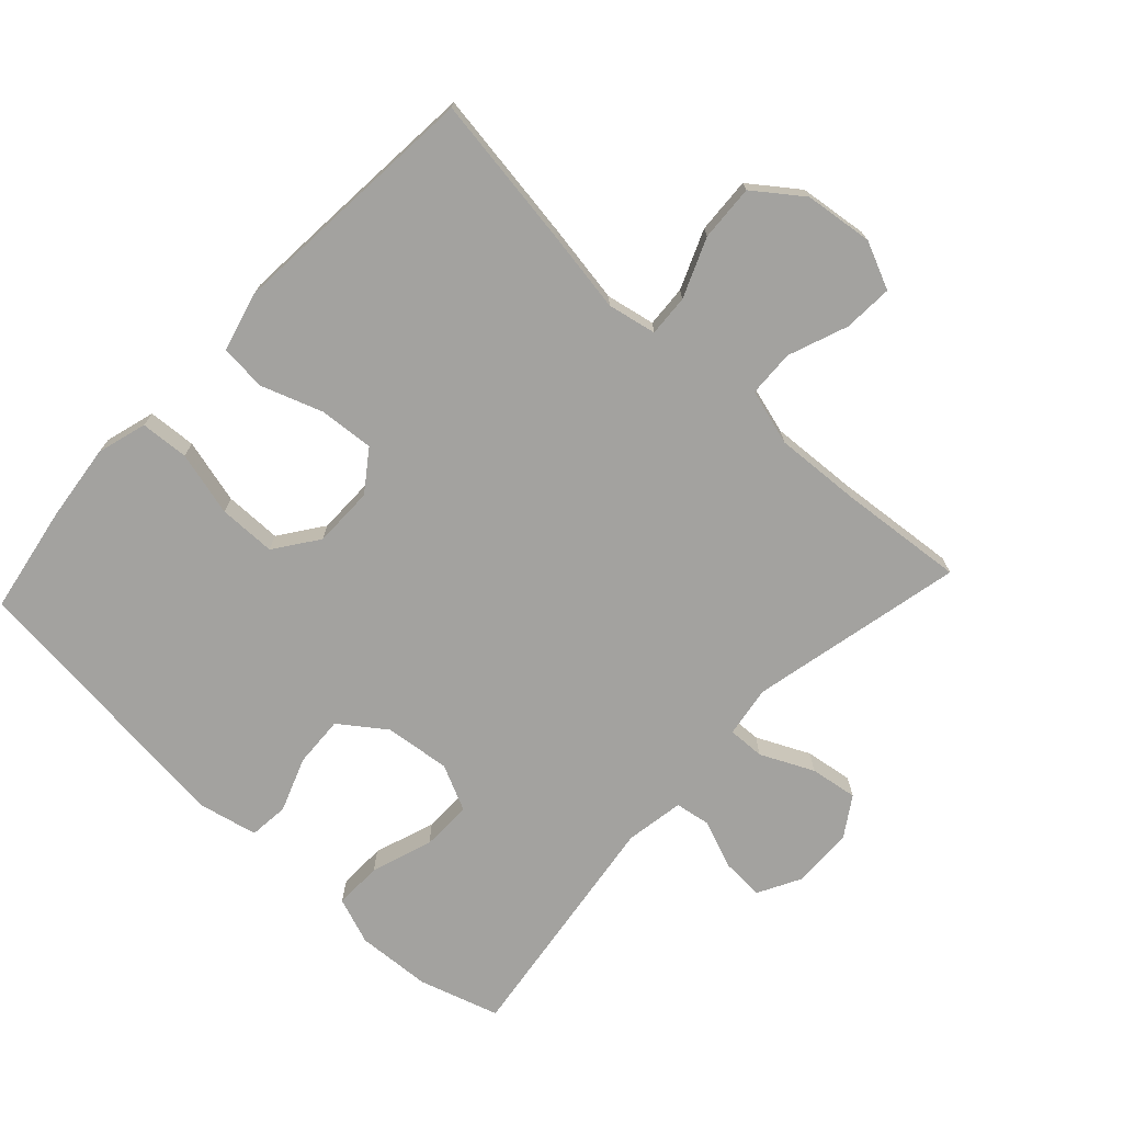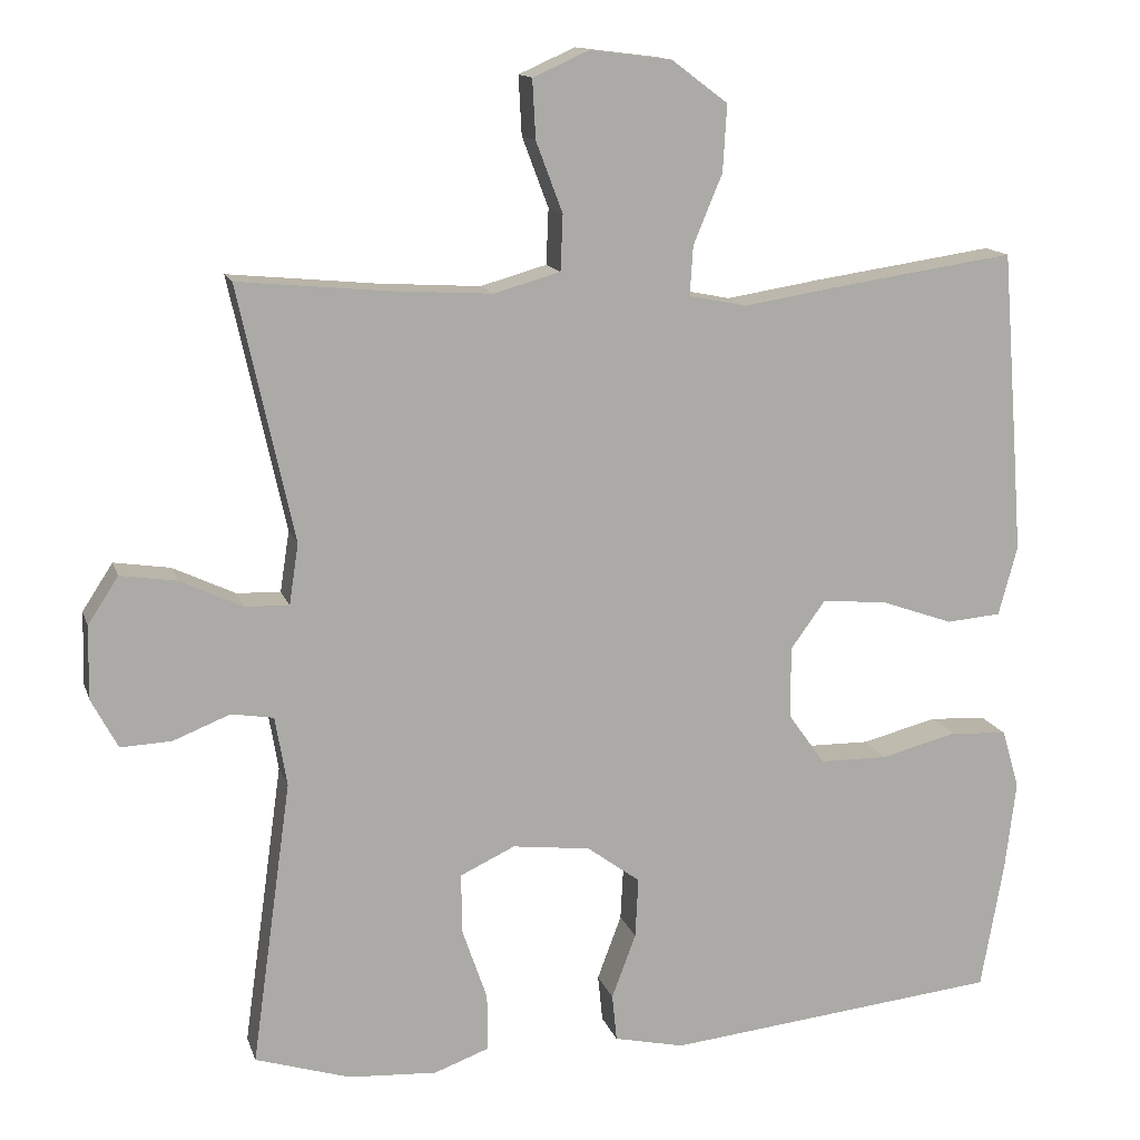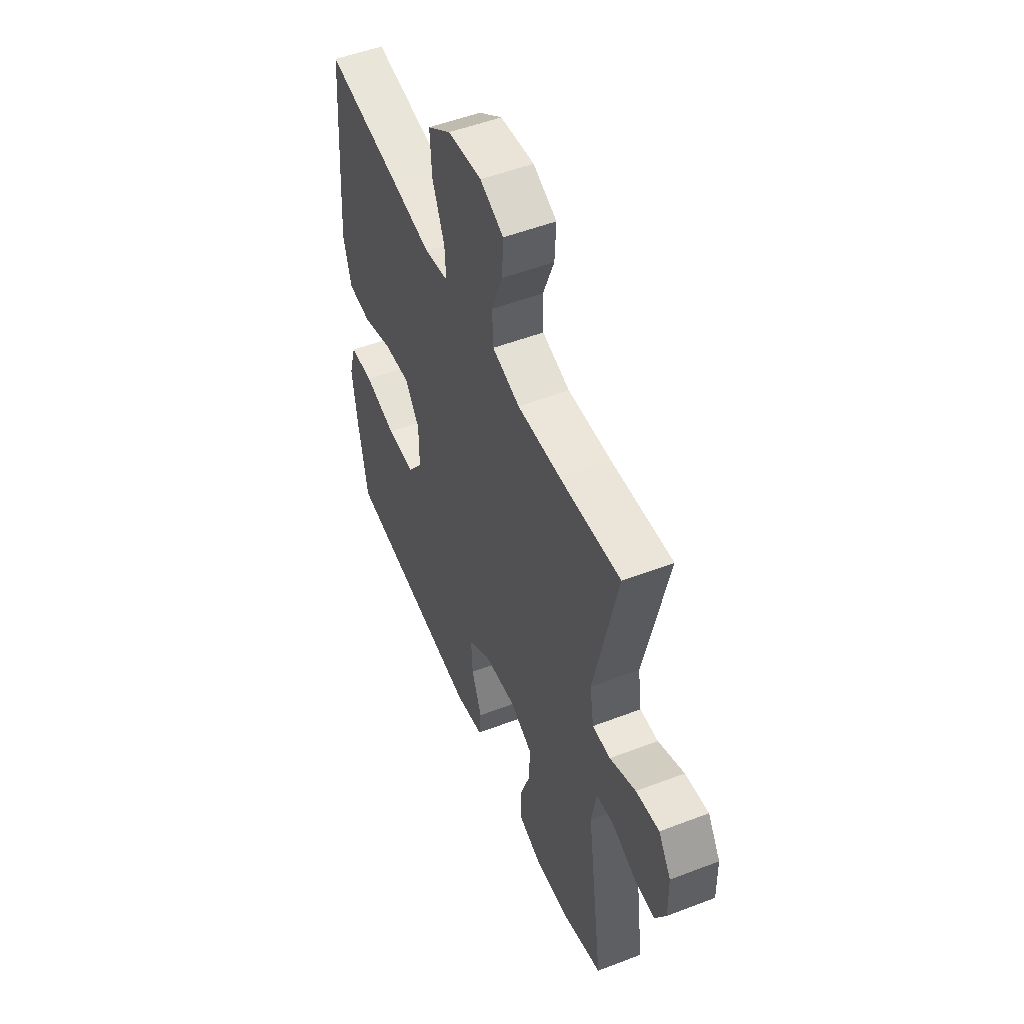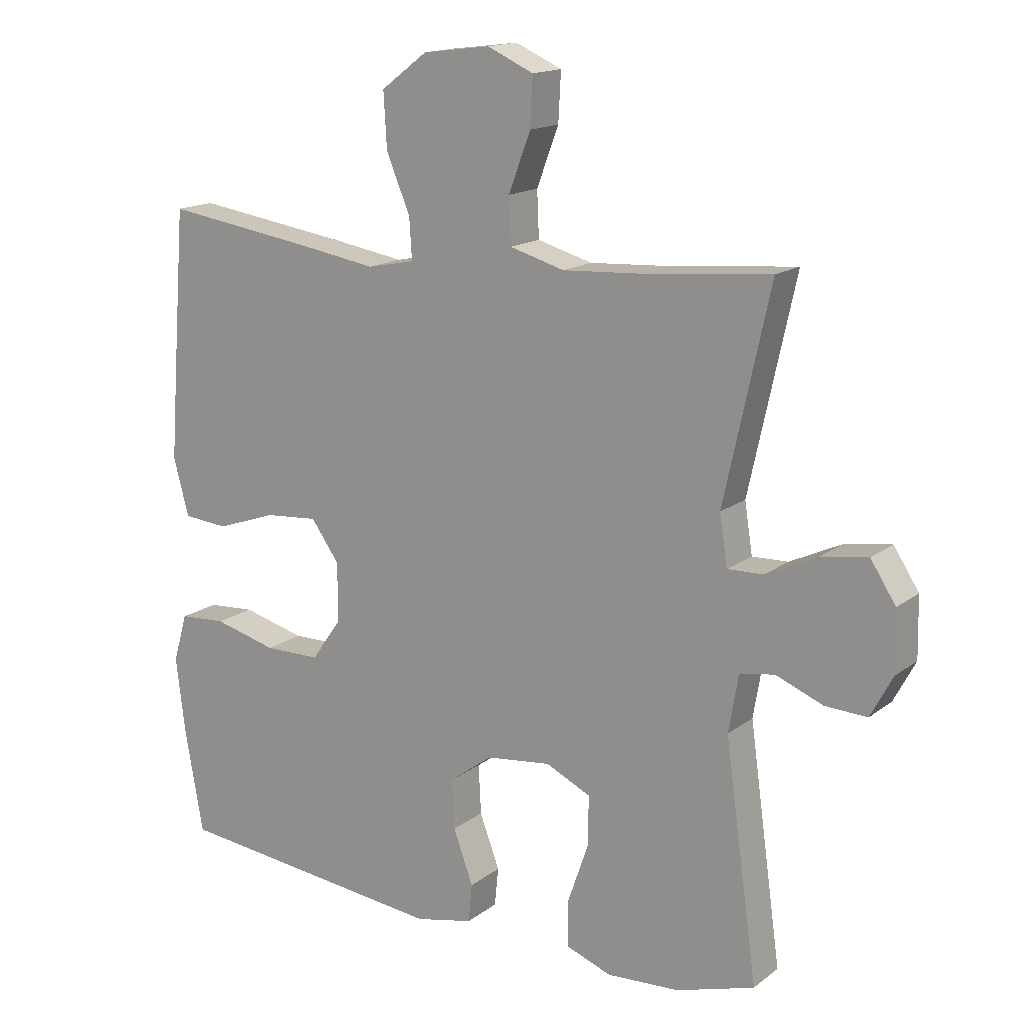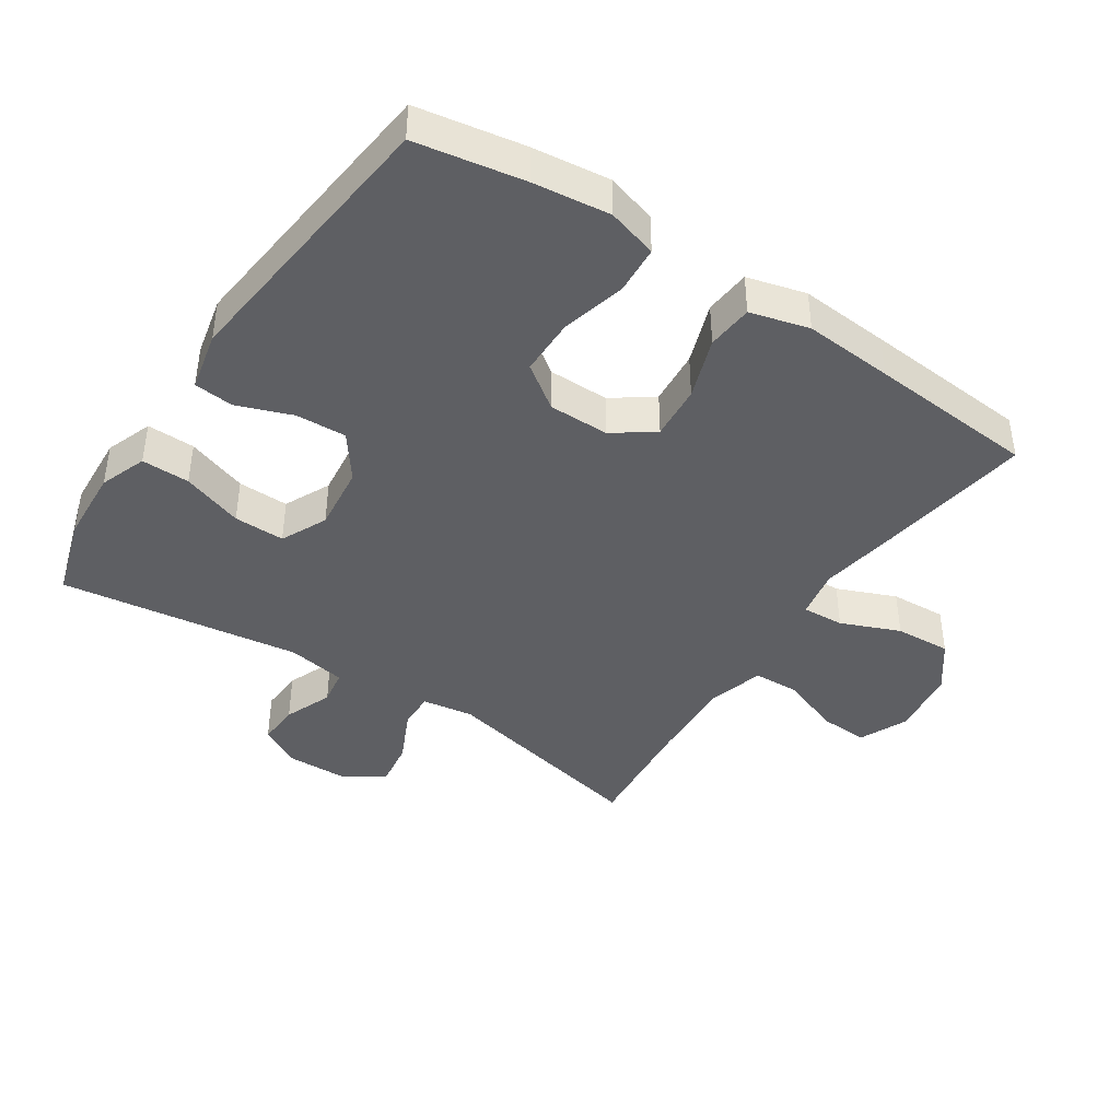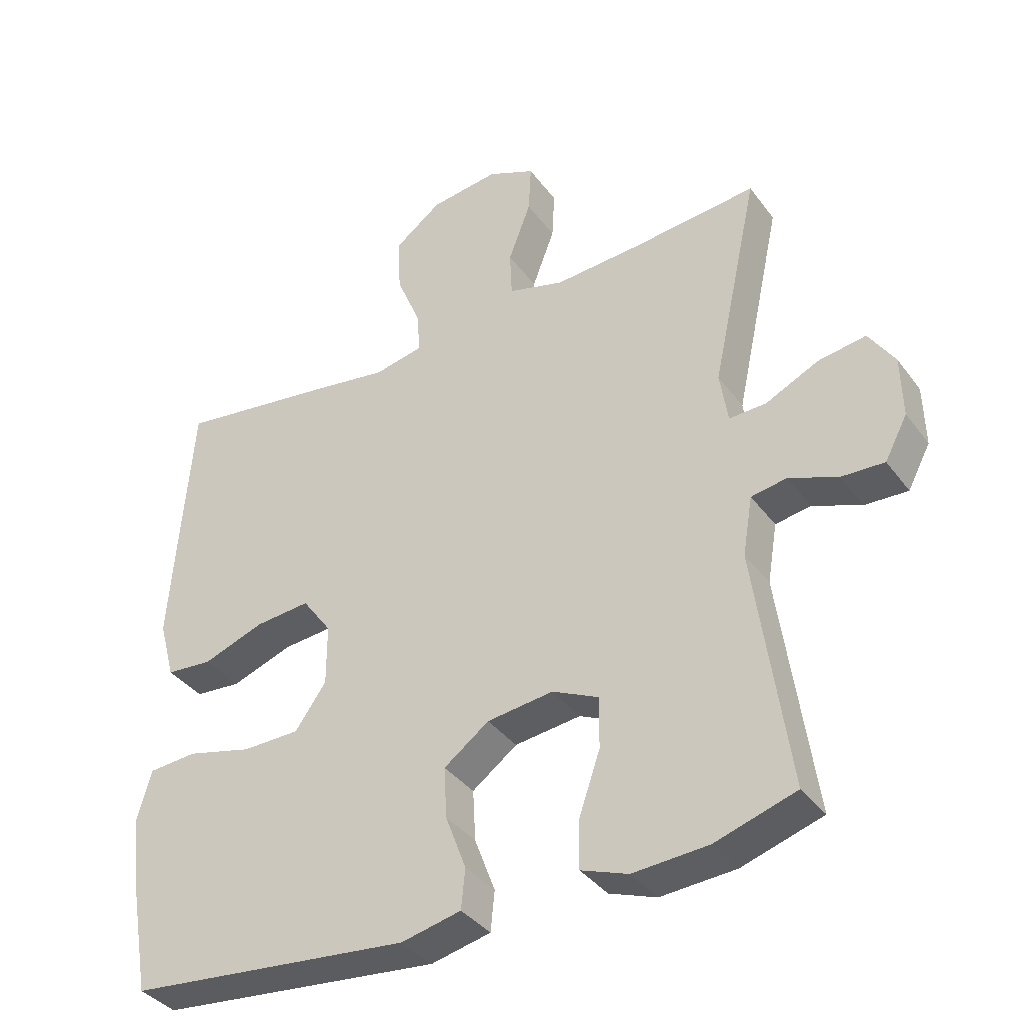
<metadata>
{"format":"obj","ext":"obj","renderer":"f3d","projection":"perspective","resolution":1024,"background":"white","views":[{"elev":-72.6,"azim":-43.0,"up":"+Y"},{"elev":13.7,"azim":165.0,"up":"+Z"},{"elev":52.1,"azim":67.5,"up":"+Z"},{"elev":15.7,"azim":33.7,"up":"+Z"},{"elev":-41.8,"azim":-123.7,"up":"+Y"},{"elev":-37.4,"azim":32.1,"up":"+Z"}]}
</metadata>
<code>
v 0.5 0.07 0.5
v 0.429 0.07 0.175
v 0.441 0.07 0.097
v 0.497 0.07 0.099
v 0.577 0.07 0.137
v 0.649 0.07 0.148
v 0.688 0.07 0.088
v 0.69 0.07 -0.005
v 0.656 0.07 -0.069
v 0.591 0.07 -0.066
v 0.518 0.07 -0.037
v 0.464 0.07 -0.046
v 0.449 0.07 -0.135
v 0.5 0.07 -0.5
v 0.378 0.07 -0.538
v 0.265 0.07 -0.545
v 0.194 0.07 -0.519
v 0.195 0.07 -0.446
v 0.227 0.07 -0.353
v 0.228 0.07 -0.276
v 0.158 0.07 -0.243
v 0.058 0.07 -0.255
v -0.01 0.07 -0.305
v -0.006 0.07 -0.382
v 0.025 0.07 -0.465
v 0.019 0.07 -0.525
v -0.071 0.07 -0.545
v -0.5 0.07 -0.5
v -0.529 0.07 -0.336
v -0.543 0.07 -0.22
v -0.521 0.07 -0.144
v -0.448 0.07 -0.139
v -0.35 0.07 -0.164
v -0.263 0.07 -0.163
v -0.216 0.07 -0.097
v -0.216 0.07 -0.005
v -0.26 0.07 0.056
v -0.343 0.07 0.049
v -0.436 0.07 0.016
v -0.506 0.07 0.022
v -0.53 0.07 0.111
v -0.52 0.07 0.246
v -0.5 0.07 0.5
v -0.265 0.07 0.466
v -0.146 0.07 0.447
v -0.072 0.07 0.462
v -0.076 0.07 0.525
v -0.113 0.07 0.614
v -0.118 0.07 0.699
v -0.046 0.07 0.753
v 0.058 0.07 0.766
v 0.13 0.07 0.734
v 0.126 0.07 0.659
v 0.092 0.07 0.569
v 0.095 0.07 0.498
v 0.18 0.07 0.474
v 0.312 0.07 0.482
v 0.5 0 0.5
v 0.429 0 0.175
v 0.441 0 0.097
v 0.497 0 0.099
v 0.577 0 0.137
v 0.649 0 0.148
v 0.688 0 0.088
v 0.69 0 -0.005
v 0.656 0 -0.069
v 0.591 0 -0.066
v 0.518 0 -0.037
v 0.464 0 -0.046
v 0.449 0 -0.135
v 0.5 0 -0.5
v 0.378 0 -0.538
v 0.265 0 -0.545
v 0.194 0 -0.519
v 0.195 0 -0.446
v 0.227 0 -0.353
v 0.228 0 -0.276
v 0.158 0 -0.243
v 0.058 0 -0.255
v -0.01 0 -0.305
v -0.006 0 -0.382
v 0.025 0 -0.465
v 0.019 0 -0.525
v -0.071 0 -0.545
v -0.5 0 -0.5
v -0.529 0 -0.336
v -0.543 0 -0.22
v -0.521 0 -0.144
v -0.448 0 -0.139
v -0.35 0 -0.164
v -0.263 0 -0.163
v -0.216 0 -0.097
v -0.216 0 -0.005
v -0.26 0 0.056
v -0.343 0 0.049
v -0.436 0 0.016
v -0.506 0 0.022
v -0.53 0 0.111
v -0.52 0 0.246
v -0.5 0 0.5
v -0.265 0 0.466
v -0.146 0 0.447
v -0.072 0 0.462
v -0.076 0 0.525
v -0.113 0 0.614
v -0.118 0 0.699
v -0.046 0 0.753
v 0.058 0 0.766
v 0.13 0 0.734
v 0.126 0 0.659
v 0.092 0 0.569
v 0.095 0 0.498
v 0.18 0 0.474
v 0.312 0 0.482
f 51 52 53 54
f 51 54 55
f 50 51 55
f 47 48 49 50
f 46 47 50 55
f 42 43 44 45
f 42 45 46
f 38 39 40 41
f 37 38 41 42
f 30 31 32 33
f 30 33 34
f 29 30 34
f 28 29 34
f 27 28 34 35
f 24 25 26 27
f 23 24 27 35
f 16 17 18 19
f 16 19 20
f 13 14 15 16
f 12 13 16 20
f 8 9 10 11
f 8 11 12
f 7 8 12
f 4 5 6 7
f 3 4 7 12
f 57 1 2
f 56 57 2 3
f 37 42 46 55
f 36 37 55 56
f 22 23 35 36
f 21 22 36 56
f 20 21 56
f 3 12 20 56
f 111 110 109 108
f 112 111 108
f 112 108 107
f 107 106 105 104
f 112 107 104 103
f 102 101 100 99
f 103 102 99
f 98 97 96 95
f 99 98 95 94
f 90 89 88 87
f 91 90 87
f 91 87 86
f 91 86 85
f 92 91 85 84
f 84 83 82 81
f 92 84 81 80
f 76 75 74 73
f 77 76 73
f 73 72 71 70
f 77 73 70 69
f 68 67 66 65
f 69 68 65
f 69 65 64
f 64 63 62 61
f 69 64 61 60
f 59 58 114
f 60 59 114 113
f 112 103 99 94
f 113 112 94 93
f 93 92 80 79
f 113 93 79 78
f 113 78 77
f 113 77 69 60
f 1 58 59 2
f 2 59 60 3
f 3 60 61 4
f 4 61 62 5
f 5 62 63 6
f 6 63 64 7
f 7 64 65 8
f 8 65 66 9
f 9 66 67 10
f 10 67 68 11
f 11 68 69 12
f 12 69 70 13
f 13 70 71 14
f 14 71 72 15
f 15 72 73 16
f 16 73 74 17
f 17 74 75 18
f 18 75 76 19
f 19 76 77 20
f 20 77 78 21
f 21 78 79 22
f 22 79 80 23
f 23 80 81 24
f 24 81 82 25
f 25 82 83 26
f 26 83 84 27
f 27 84 85 28
f 28 85 86 29
f 29 86 87 30
f 30 87 88 31
f 31 88 89 32
f 32 89 90 33
f 33 90 91 34
f 34 91 92 35
f 35 92 93 36
f 36 93 94 37
f 37 94 95 38
f 38 95 96 39
f 39 96 97 40
f 40 97 98 41
f 41 98 99 42
f 42 99 100 43
f 43 100 101 44
f 44 101 102 45
f 45 102 103 46
f 46 103 104 47
f 47 104 105 48
f 48 105 106 49
f 49 106 107 50
f 50 107 108 51
f 51 108 109 52
f 52 109 110 53
f 53 110 111 54
f 54 111 112 55
f 55 112 113 56
f 56 113 114 57
f 57 114 58 1

</code>
